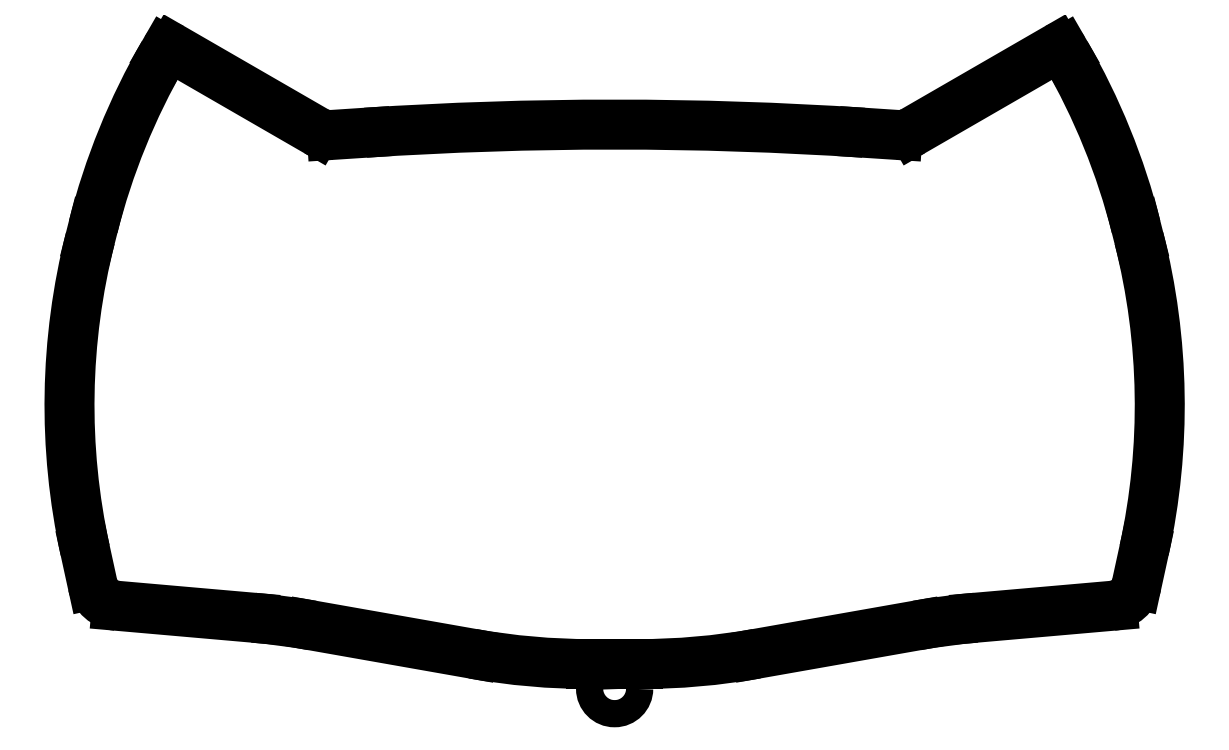
<metadata>
{"format":"dxf","ext":"dxf","renderer":"ezdxf+matplotlib","layout":"modelspace","background":"white","min_lineweight":24,"dpi":150}
</metadata>
<code>
0
SECTION
2
ENTITIES
0
LINE
8
0
10
4.374
20
-20.49
30
0
11
-3.555e-16
21
-20.49
31
0
0
LINE
8
0
10
55.52
20
-13.39
30
0
11
26.08
21
-18.59
31
0
0
LINE
8
0
10
91.44
20
-9.775
30
0
11
66.34
21
-11.97
31
0
0
LINE
8
0
10
97.25
20
0.3898
30
0
11
95.89
21
-5.86
31
0
0
LINE
8
0
10
95.78
20
59.82
30
0
11
96.3
21
57.75
31
0
0
LINE
8
0
10
82.51
20
92.23
30
0
11
82.86
21
91.63
31
0
0
LINE
8
0
10
54.77
20
77.37
30
0
11
81.15
21
92.59
31
0
0
LINE
8
0
10
51.95
20
76.71
30
0
11
45.74
21
77.12
31
0
0
LINE
8
0
10
-4.374
20
-20.49
30
0
11
-3.961e-16
21
-20.49
31
0
0
LINE
8
0
10
-55.52
20
-13.39
30
0
11
-26.08
21
-18.59
31
0
0
LINE
8
0
10
-91.44
20
-9.775
30
0
11
-66.34
21
-11.97
31
0
0
LINE
8
0
10
-97.25
20
0.3898
30
0
11
-95.89
21
-5.86
31
0
0
LINE
8
0
10
-95.78
20
59.82
30
0
11
-96.3
21
57.75
31
0
0
LINE
8
0
10
-82.51
20
92.23
30
0
11
-82.86
21
91.63
31
0
0
LINE
8
0
10
-54.77
20
77.37
30
0
11
-81.15
21
92.59
31
0
0
LINE
8
0
10
-51.95
20
76.71
30
0
11
-45.74
21
77.12
31
0
0
CIRCLE
8
0
10
-4.338e-16
20
-25
30
0
40
2.5
210
0
220
0
230
1
0
ARC
8
0
10
0
20
-621.4
30
0
40
700
210
0
220
-0
230
1
50
86.25
51
93.75
0
ARC
8
0
10
-24.87
20
27.06
30
0
40
125
210
-0
220
0
230
1
50
-12.32
51
14.21
0
ARC
8
0
10
24.87
20
27.06
30
0
40
125
210
0
220
0
230
1
50
165.8
51
192.3
0
ARC
8
0
10
25.4
20
29.13
30
0
40
125
210
0
220
0
230
1
50
150
51
165.8
0
ARC
8
0
10
-25.4
20
29.13
30
0
40
125
210
0
220
-0
230
1
50
14.21
51
30
0
ARC
8
0
10
77.23
20
-136.5
30
0
40
125
210
0
220
0
230
1
50
95
51
100
0
ARC
8
0
10
4.374
20
104.5
30
0
40
125
210
0
220
0
230
1
50
270
51
280
0
ARC
8
0
10
-4.374
20
104.5
30
0
40
125
210
0
220
0
230
1
50
260
51
270
0
ARC
8
0
10
-77.23
20
-136.5
30
0
40
125
210
0
220
-0
230
1
50
80
51
85
0
ARC
8
0
10
81.65
20
91.73
30
0
40
1
210
0
220
-0
230
1
50
30
51
120
0
ARC
8
0
10
-81.65
20
91.73
30
0
40
1
210
0
220
-0
230
1
50
60
51
150
0
ARC
8
0
10
-52.27
20
81.7
30
0
40
5
210
0
220
0
230
1
50
240
51
273.7
0
ARC
8
0
10
52.27
20
81.7
30
0
40
5
210
0
220
0
230
1
50
266.3
51
300
0
ARC
8
0
10
91
20
-4.794
30
0
40
5
210
0
220
0
230
1
50
275
51
347.7
0
ARC
8
0
10
-91
20
-4.794
30
0
40
5
210
0
220
0
230
1
50
192.3
51
265
0
ENDSEC
0
EOF

</code>
